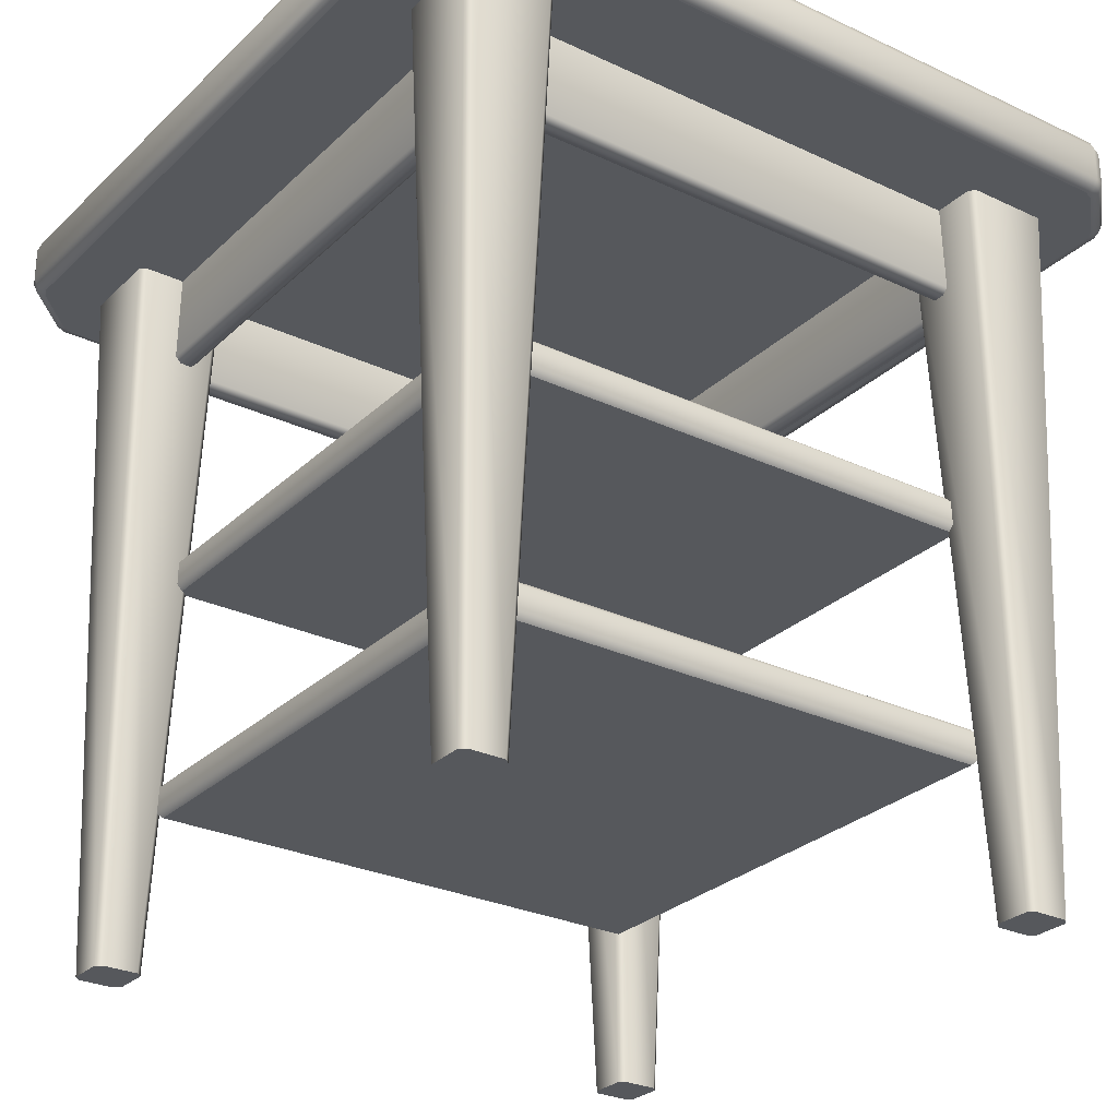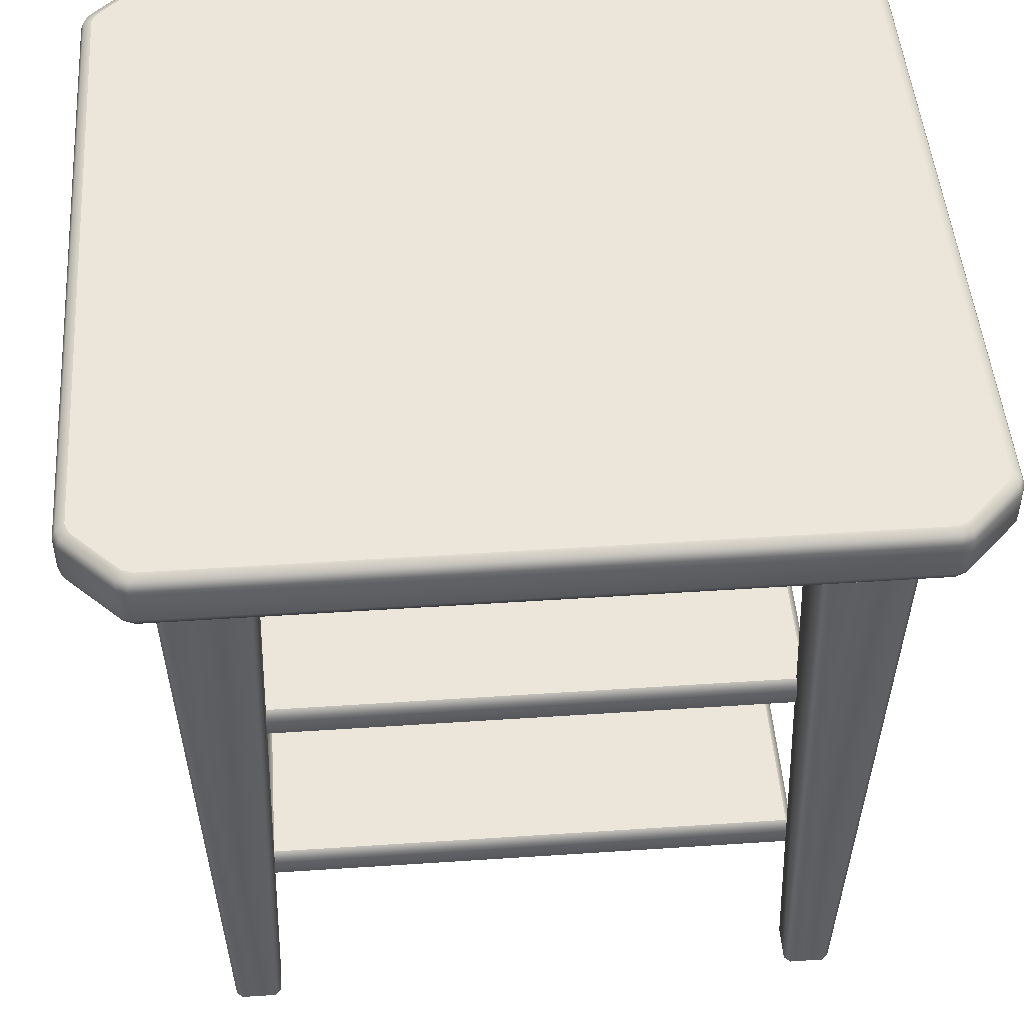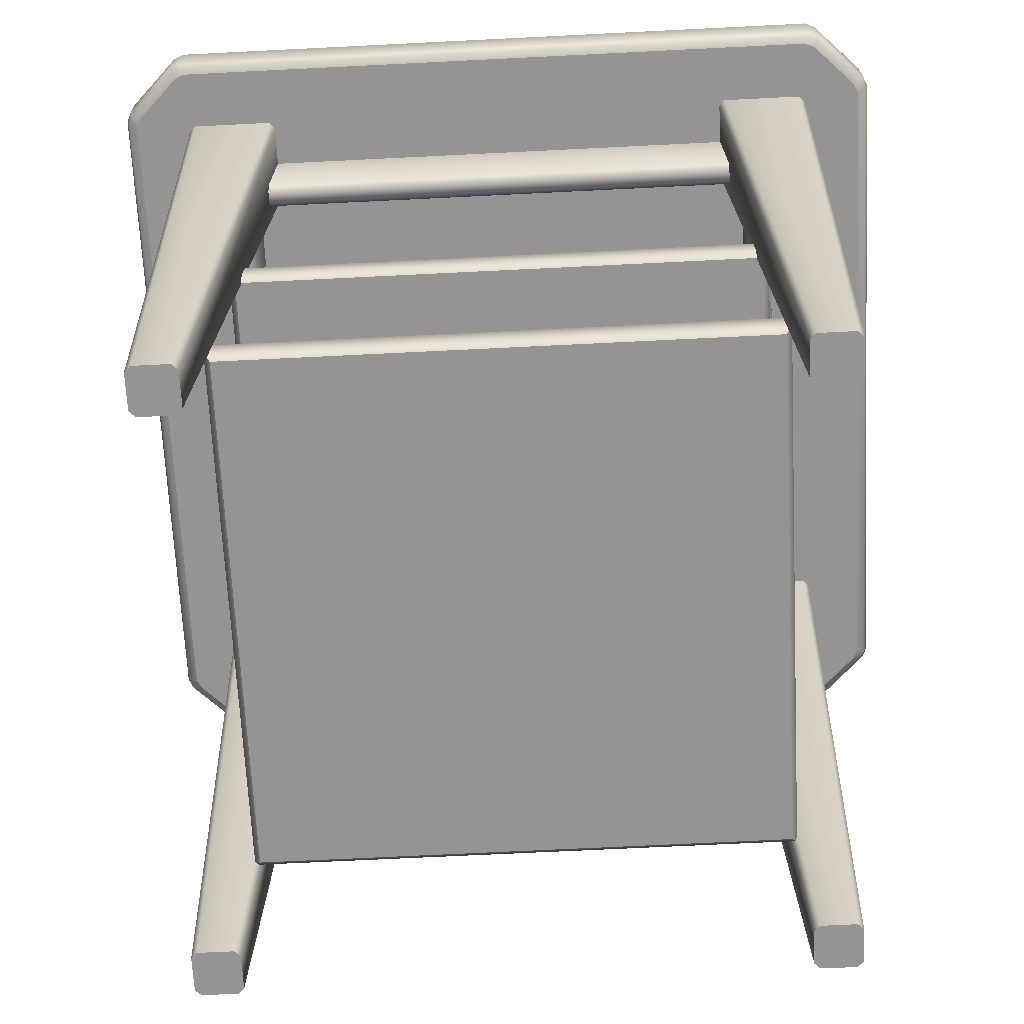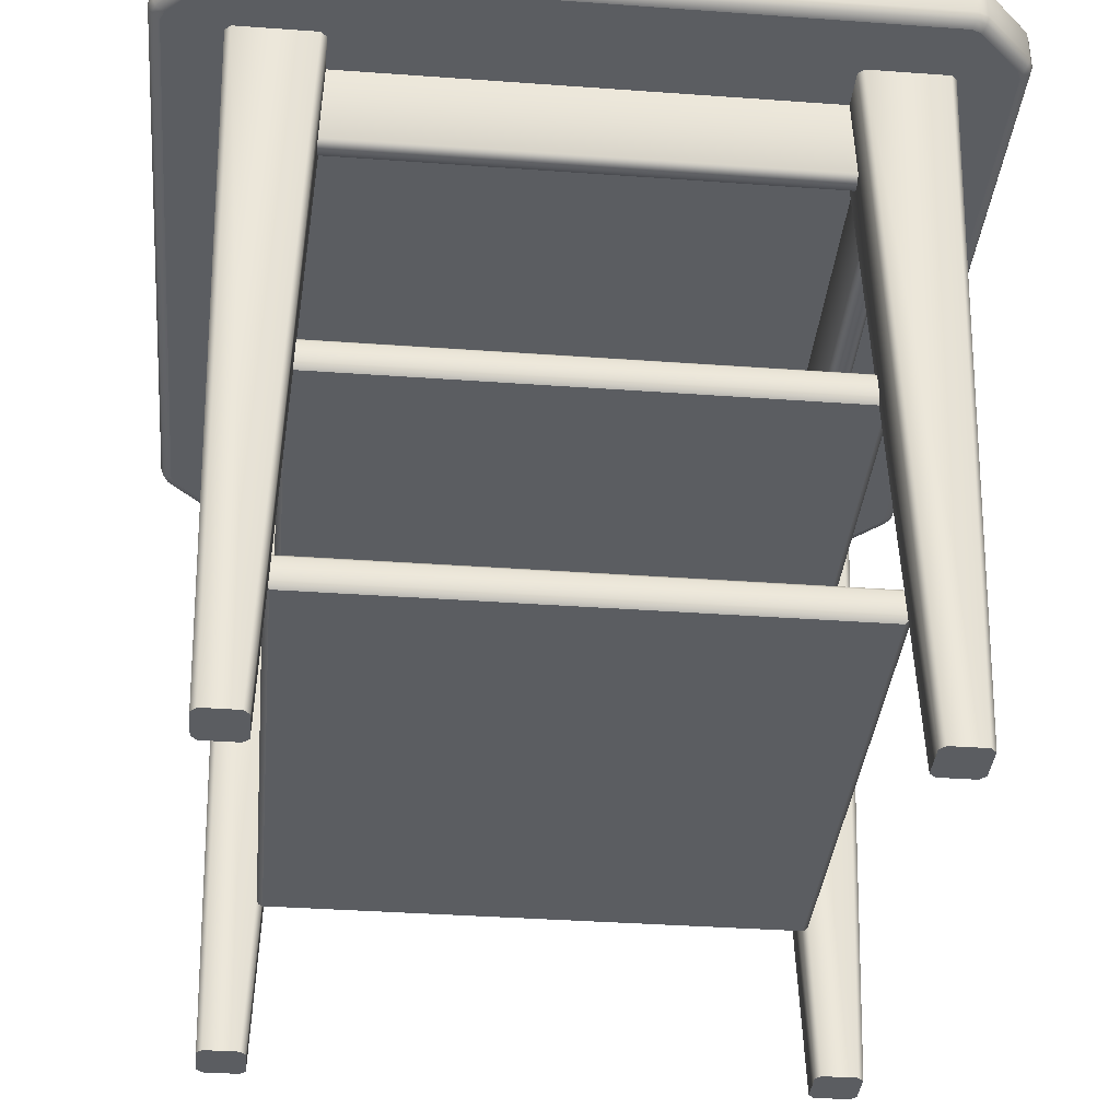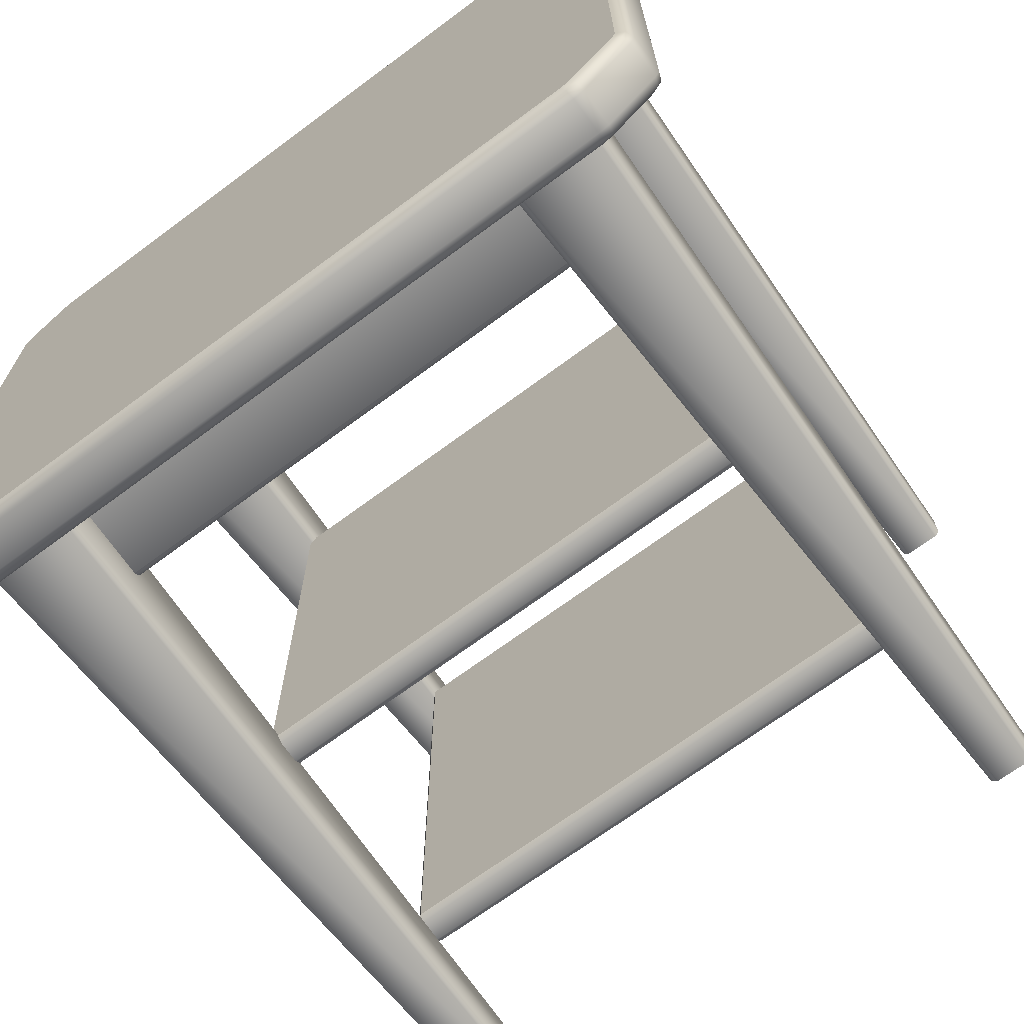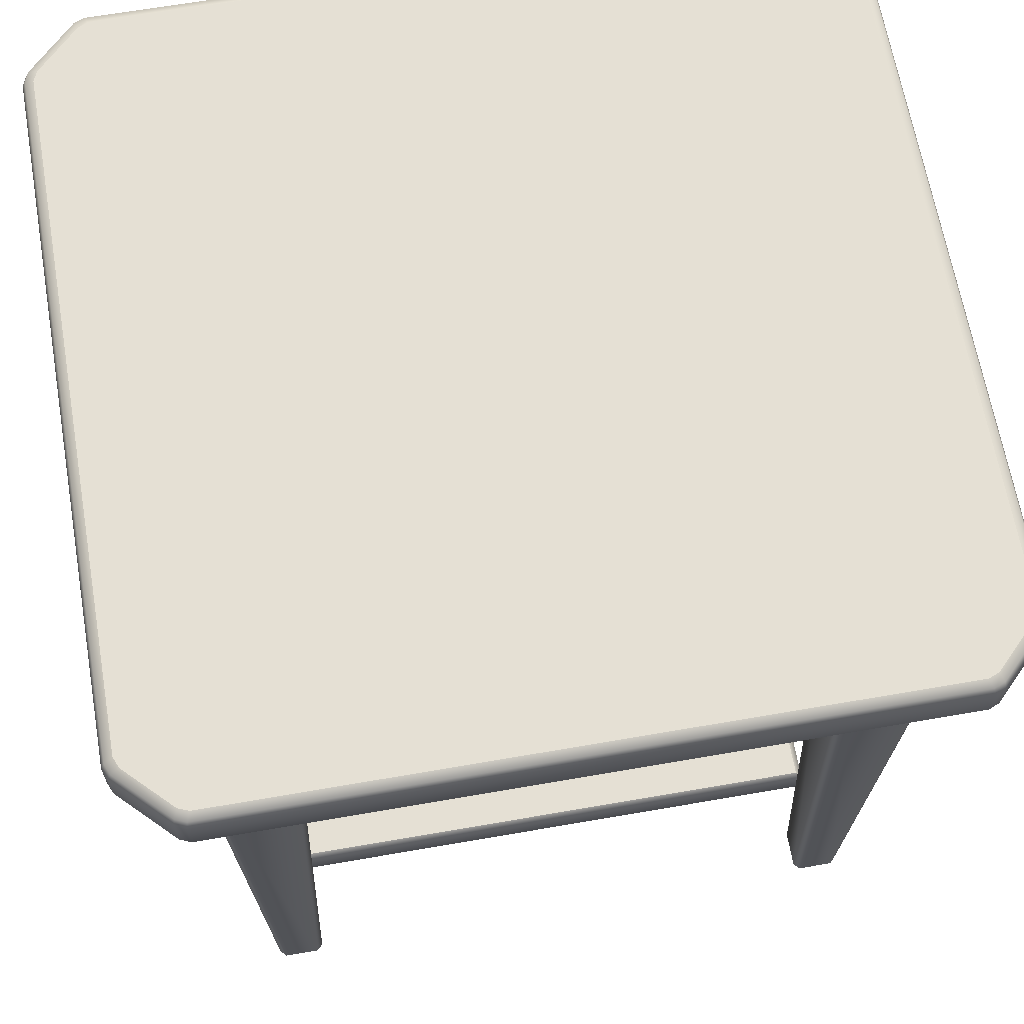
<metadata>
{"format":"obj","ext":"obj","renderer":"f3d","projection":"perspective","resolution":1024,"background":"white","views":[{"elev":-27.9,"azim":-35.6,"up":"+Y"},{"elev":47.8,"azim":-4.3,"up":"+Y"},{"elev":-67.2,"azim":92.9,"up":"+Y"},{"elev":-36.2,"azim":-5.4,"up":"+Y"},{"elev":-69.6,"azim":-143.4,"up":"+Z"},{"elev":65.5,"azim":170.1,"up":"+Y"}]}
</metadata>
<code>
o table_small_2
v -0.22 0.62 0.25
v -0.22 0.62 0.23
v 0.22 0.62 0.25
v 0.22 0.62 0.23
v -0.22 0.62 -0.23
v -0.22 0.62 -0.25
v 0.22 0.62 -0.23
v 0.22 0.62 -0.25
v -0.25 0.62 -0.22
v -0.23 0.62 -0.22
v -0.25 0.62 0.22
v -0.23 0.62 0.22
v 0.23 0.62 -0.22
v 0.25 0.62 -0.22
v 0.23 0.62 0.22
v 0.25 0.62 0.22
v -0.2907 0.62 0.34
v -0.2995 0.62 0.3363
v -0.2949 0.63 0.35
v -0.3036 0.63 0.3464
v -0.2936 0.6229 0.3471
v -0.3024 0.6229 0.3434
v -0.3363 0.62 0.2995
v -0.34 0.62 0.2907
v -0.3464 0.63 0.3036
v -0.35 0.63 0.2949
v -0.3434 0.6229 0.3024
v -0.3471 0.6229 0.2936
v -0.34 0.67 0.2907
v -0.3363 0.67 0.2995
v -0.35 0.66 0.2949
v -0.3464 0.66 0.3036
v -0.3471 0.6671 0.2936
v -0.3434 0.6671 0.3024
v -0.2995 0.67 0.3363
v -0.2907 0.67 0.34
v -0.3036 0.66 0.3464
v -0.2949 0.66 0.35
v -0.3024 0.6671 0.3434
v -0.2936 0.6671 0.3471
v -0.34 0.62 -0.2907
v -0.3363 0.62 -0.2995
v -0.35 0.63 -0.2949
v -0.3464 0.63 -0.3036
v -0.3471 0.6229 -0.2936
v -0.3434 0.6229 -0.3024
v -0.2995 0.62 -0.3363
v -0.2907 0.62 -0.34
v -0.3036 0.63 -0.3464
v -0.2949 0.63 -0.35
v -0.3024 0.6229 -0.3434
v -0.2936 0.6229 -0.3471
v -0.2907 0.67 -0.34
v -0.2995 0.67 -0.3363
v -0.2949 0.66 -0.35
v -0.3036 0.66 -0.3464
v -0.2936 0.6671 -0.3471
v -0.3024 0.6671 -0.3434
v -0.3363 0.67 -0.2995
v -0.34 0.67 -0.2907
v -0.3464 0.66 -0.3036
v -0.35 0.66 -0.2949
v -0.3434 0.6671 -0.3024
v -0.3471 0.6671 -0.2936
v 0.34 0.62 0.2907
v 0.3363 0.62 0.2995
v 0.35 0.63 0.2949
v 0.3464 0.63 0.3036
v 0.3471 0.6229 0.2936
v 0.3434 0.6229 0.3024
v 0.2995 0.62 0.3363
v 0.2907 0.62 0.34
v 0.3036 0.63 0.3464
v 0.2948 0.63 0.35
v 0.3024 0.6229 0.3434
v 0.2936 0.6229 0.3471
v 0.2907 0.67 0.34
v 0.2995 0.67 0.3363
v 0.2948 0.66 0.35
v 0.3036 0.66 0.3464
v 0.2936 0.6671 0.3471
v 0.3024 0.6671 0.3434
v 0.3363 0.67 0.2995
v 0.34 0.67 0.2907
v 0.3464 0.66 0.3036
v 0.35 0.66 0.2949
v 0.3434 0.6671 0.3024
v 0.3471 0.6671 0.2936
v 0.2907 0.62 -0.34
v 0.2995 0.62 -0.3363
v 0.2948 0.63 -0.35
v 0.3036 0.63 -0.3464
v 0.2936 0.6229 -0.3471
v 0.3024 0.6229 -0.3434
v 0.3363 0.62 -0.2995
v 0.34 0.62 -0.2907
v 0.3464 0.63 -0.3036
v 0.35 0.63 -0.2949
v 0.3434 0.6229 -0.3024
v 0.3471 0.6229 -0.2936
v 0.34 0.67 -0.2907
v 0.3363 0.67 -0.2995
v 0.35 0.66 -0.2949
v 0.3464 0.66 -0.3036
v 0.3471 0.6671 -0.2936
v 0.3434 0.6671 -0.3024
v 0.2995 0.67 -0.3363
v 0.2907 0.67 -0.34
v 0.3036 0.66 -0.3464
v 0.2948 0.66 -0.35
v 0.3024 0.6671 -0.3434
v 0.2936 0.6671 -0.3471
v -0.265 0 -0.23
v -0.27 0 -0.235
v -0.29 0.62 -0.215
v -0.285 0.62 -0.21
v -0.27 0 -0.265
v -0.265 0 -0.27
v -0.285 0.62 -0.29
v -0.29 0.62 -0.285
v -0.23 0 -0.235
v -0.235 0 -0.23
v -0.215 0.62 -0.21
v -0.21 0.62 -0.215
v -0.235 0 -0.27
v -0.23 0 -0.265
v -0.21 0.62 -0.285
v -0.215 0.62 -0.29
v -0.265 0 0.27
v -0.27 0 0.265
v -0.29 0.62 0.285
v -0.285 0.62 0.29
v -0.27 0 0.235
v -0.265 0 0.23
v -0.285 0.62 0.21
v -0.29 0.62 0.215
v -0.23 0 0.265
v -0.235 0 0.27
v -0.215 0.62 0.29
v -0.21 0.62 0.285
v -0.235 0 0.23
v -0.23 0 0.235
v -0.21 0.62 0.215
v -0.215 0.62 0.21
v 0.235 0 0.27
v 0.23 0 0.265
v 0.21 0.62 0.285
v 0.215 0.62 0.29
v 0.23 0 0.235
v 0.235 0 0.23
v 0.215 0.62 0.21
v 0.21 0.62 0.215
v 0.27 0 0.265
v 0.265 0 0.27
v 0.285 0.62 0.29
v 0.29 0.62 0.285
v 0.265 0 0.23
v 0.27 0 0.235
v 0.29 0.62 0.215
v 0.285 0.62 0.21
v 0.235 0 -0.23
v 0.23 0 -0.235
v 0.21 0.62 -0.215
v 0.215 0.62 -0.21
v 0.23 0 -0.265
v 0.235 0 -0.27
v 0.215 0.62 -0.29
v 0.21 0.62 -0.285
v 0.27 0 -0.235
v 0.265 0 -0.23
v 0.285 0.62 -0.21
v 0.29 0.62 -0.215
v 0.265 0 -0.27
v 0.27 0 -0.265
v 0.29 0.62 -0.285
v 0.285 0.62 -0.29
v -0.225 0.13 0.225
v -0.23 0.135 0.23
v -0.225 0.16 0.225
v -0.23 0.155 0.23
v -0.225 0.13 -0.225
v -0.23 0.135 -0.23
v -0.225 0.16 -0.225
v -0.23 0.155 -0.23
v 0.225 0.13 0.225
v 0.23 0.135 0.23
v 0.225 0.16 0.225
v 0.23 0.155 0.23
v 0.225 0.13 -0.225
v 0.23 0.135 -0.23
v 0.225 0.16 -0.225
v 0.23 0.155 -0.23
v -0.22 0.54 0.245
v -0.22 0.545 0.25
v -0.22 0.545 0.23
v -0.22 0.54 0.235
v 0.22 0.545 0.25
v 0.22 0.54 0.245
v 0.22 0.54 0.235
v 0.22 0.545 0.23
v -0.22 0.54 -0.235
v -0.22 0.545 -0.23
v -0.22 0.545 -0.25
v -0.22 0.54 -0.245
v 0.22 0.545 -0.23
v 0.22 0.54 -0.235
v 0.22 0.54 -0.245
v 0.22 0.545 -0.25
v 0.235 0.54 -0.22
v 0.23 0.545 -0.22
v 0.25 0.545 -0.22
v 0.245 0.54 -0.22
v 0.23 0.545 0.22
v 0.235 0.54 0.22
v 0.245 0.54 0.22
v 0.25 0.545 0.22
v -0.225 0.33 0.225
v -0.23 0.335 0.23
v -0.225 0.36 0.225
v -0.23 0.355 0.23
v -0.225 0.33 -0.225
v -0.23 0.335 -0.23
v -0.225 0.36 -0.225
v -0.23 0.355 -0.23
v 0.225 0.33 0.225
v 0.23 0.335 0.23
v 0.225 0.36 0.225
v 0.23 0.355 0.23
v 0.225 0.33 -0.225
v 0.23 0.335 -0.23
v 0.225 0.36 -0.225
v 0.23 0.355 -0.23
v -0.245 0.54 -0.22
v -0.25 0.545 -0.22
v -0.23 0.545 -0.22
v -0.235 0.54 -0.22
v -0.25 0.545 0.22
v -0.245 0.54 0.22
v -0.235 0.54 0.22
v -0.23 0.545 0.22
f 204 207 206 201
f 195 2 4 200
f 197 3 1 194
f 212 215 214 209
f 203 6 8 208
f 205 7 5 202
f 235 10 12 240
f 237 11 9 234
f 211 14 16 216
f 213 15 13 210
f 35 30 34 39
f 107 102 106 111
f 52 93 89 48
f 33 64 62 31
f 83 78 82 87
f 186 188 180 178
f 190 192 188 186
f 191 183 179 187
f 178 180 184 182
f 182 184 192 190
f 122 123 116 113
f 126 127 124 121
f 133 134 141 142 137 138 129 130
f 114 115 120 117
f 118 119 128 125
f 138 139 132 129
f 142 143 140 137
f 149 150 157 158 153 154 145 146
f 130 131 136 133
f 134 135 144 141
f 154 155 148 145
f 158 159 156 153
f 165 166 173 174 169 170 161 162
f 146 147 152 149
f 150 151 160 157
f 170 171 164 161
f 174 175 172 169
f 162 163 168 165
f 166 167 176 173
f 20 37 32 25
f 59 54 58 63
f 80 73 68 85
f 28 45 41 24
f 76 21 17 72
f 74 79 38 19
f 29 60 64 33
f 77 36 40 81
f 112 57 53 108
f 71 66 70 75
f 51 46 44 49
f 56 49 44 61
f 111 106 104 109
f 99 94 92 97
f 104 97 92 109
f 87 82 80 85
f 88 105 101 84
f 100 69 65 96
f 98 103 86 67
f 26 31 62 43
f 26 43 45 28
f 50 55 110 91
f 50 91 93 52
f 75 70 68 73
f 98 67 69 100
f 27 22 20 25
f 74 19 21 76
f 101 102 107 108 53 54 59 60 29 30 35 36 77 78 83 84
f 39 34 32 37
f 81 40 38 79
f 47 42 46 51
f 95 90 94 99
f 86 103 105 88
f 63 58 56 61
f 110 55 57 112
f 23 18 22 27
f 28 24 23 27
f 17 21 22 18
f 26 28 27 25
f 21 19 20 22
f 40 36 35 39
f 29 33 34 30
f 38 40 39 37
f 33 31 32 34
f 64 60 59 63
f 53 57 58 54
f 62 64 63 61
f 57 55 56 58
f 52 48 47 51
f 41 45 46 42
f 50 52 51 49
f 45 43 44 46
f 112 108 107 111
f 101 105 106 102
f 110 112 111 109
f 105 103 104 106
f 100 96 95 99
f 89 93 94 90
f 98 100 99 97
f 93 91 92 94
f 88 84 83 87
f 77 81 82 78
f 86 88 87 85
f 81 79 80 82
f 76 72 71 75
f 65 69 70 66
f 74 76 75 73
f 69 67 68 70
f 19 38 37 20
f 31 26 25 32
f 73 80 79 74
f 61 44 43 62
f 55 50 49 56
f 109 92 91 110
f 67 86 85 68
f 97 104 103 98
f 41 42 47 48 89 90 95 96 65 66 71 72 17 18 23 24
f 113 116 115 114
f 119 118 117 120
f 127 126 125 128
f 123 122 121 124
f 129 132 131 130
f 135 134 133 136
f 143 142 141 144
f 139 138 137 140
f 145 148 147 146
f 151 150 149 152
f 159 158 157 160
f 155 154 153 156
f 161 164 163 162
f 167 166 165 168
f 175 174 173 176
f 171 170 169 172
f 117 118 125 126 121 122 113 114
f 181 177 178 182
f 179 183 184 180
f 189 181 182 190
f 183 191 192 184
f 185 189 190 186
f 191 187 188 192
f 177 185 186 178
f 187 179 180 188
f 181 189 185 177
f 199 196 195 200
f 193 198 197 194
f 207 204 203 208
f 201 206 205 202
f 215 212 211 216
f 209 214 213 210
f 196 199 198 193
f 226 228 220 218
f 230 232 228 226
f 231 223 219 227
f 218 220 224 222
f 222 224 232 230
f 221 217 218 222
f 219 223 224 220
f 229 221 222 230
f 223 231 232 224
f 225 229 230 226
f 231 227 228 232
f 217 225 226 218
f 227 219 220 228
f 221 229 225 217
f 239 236 235 240
f 233 238 237 234
f 236 239 238 233

</code>
